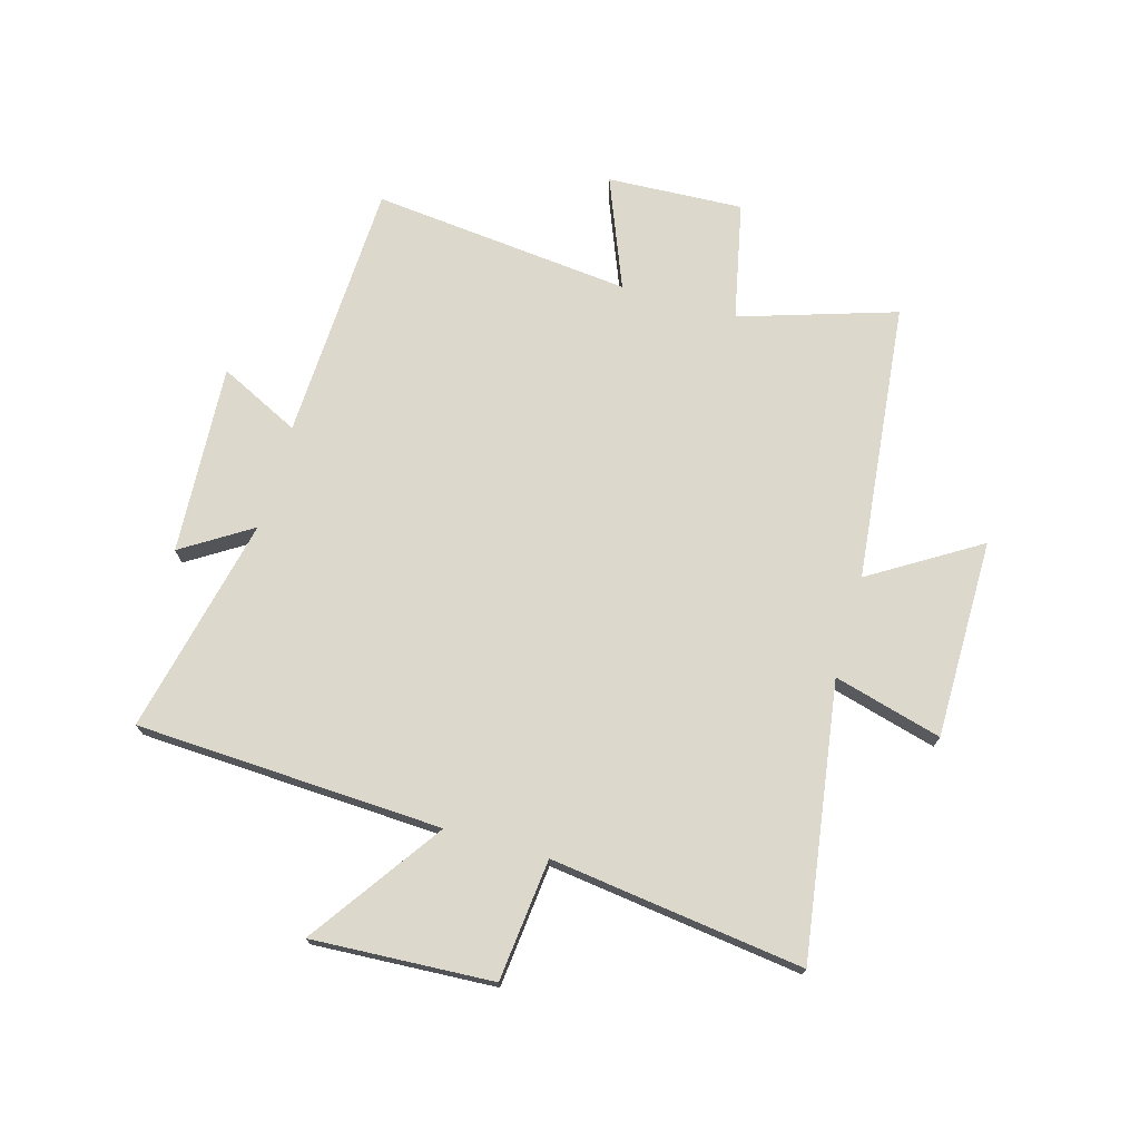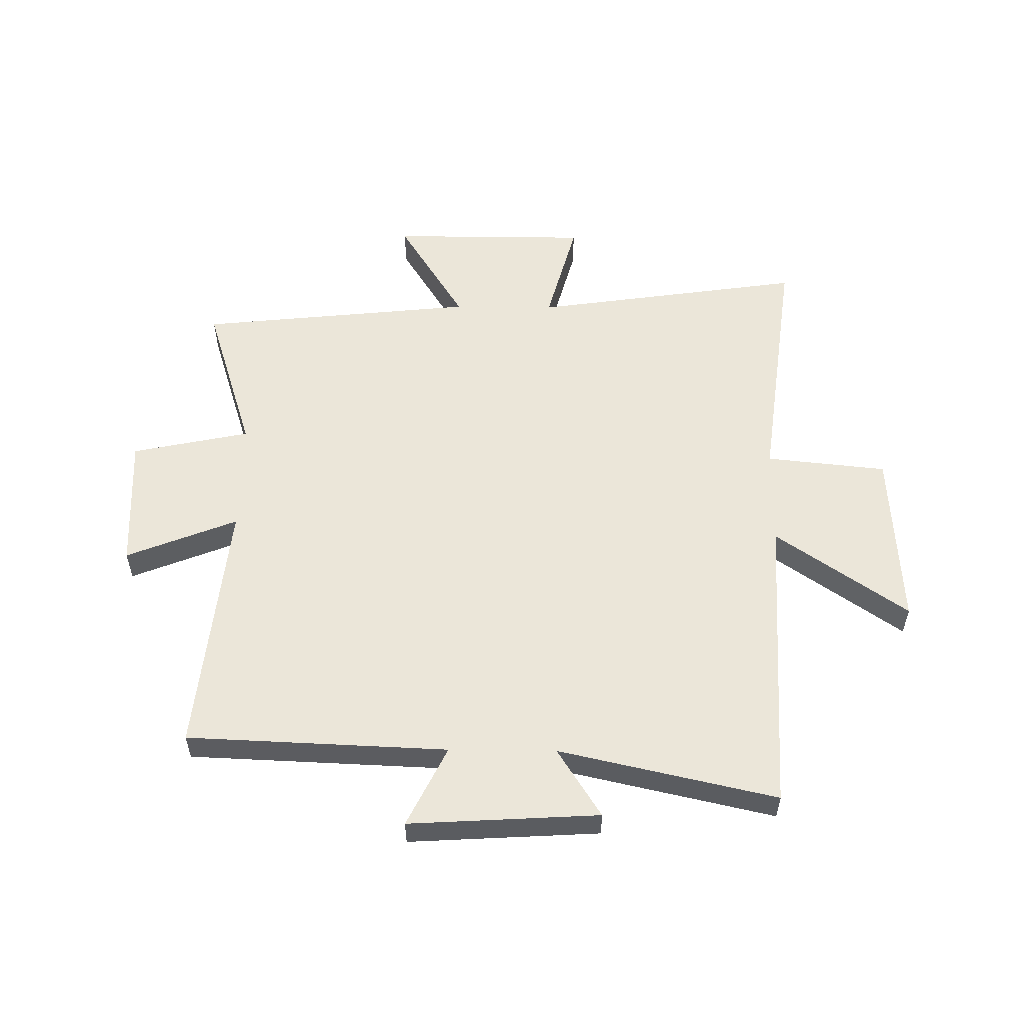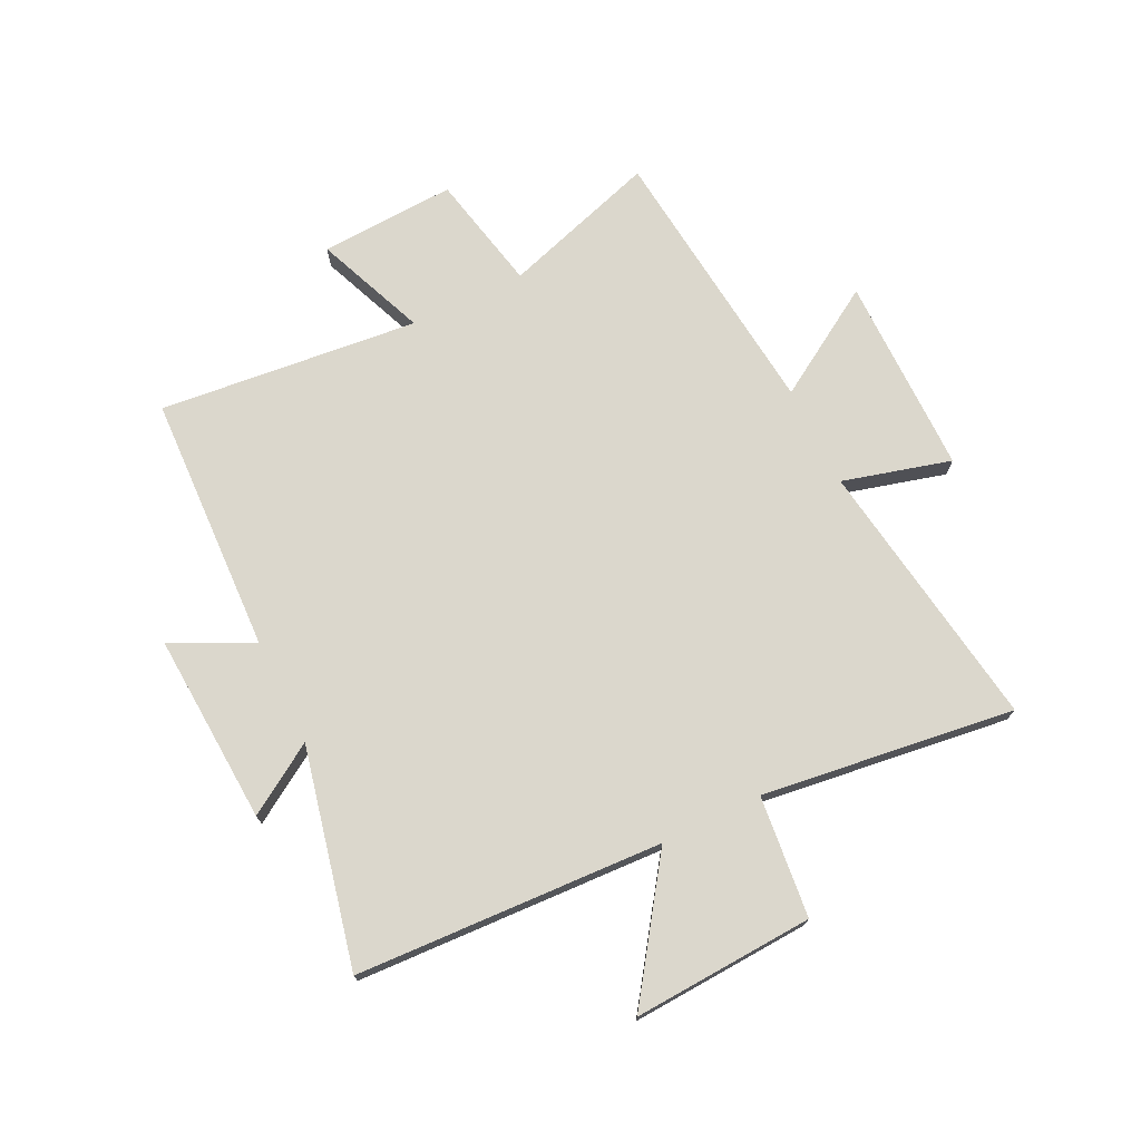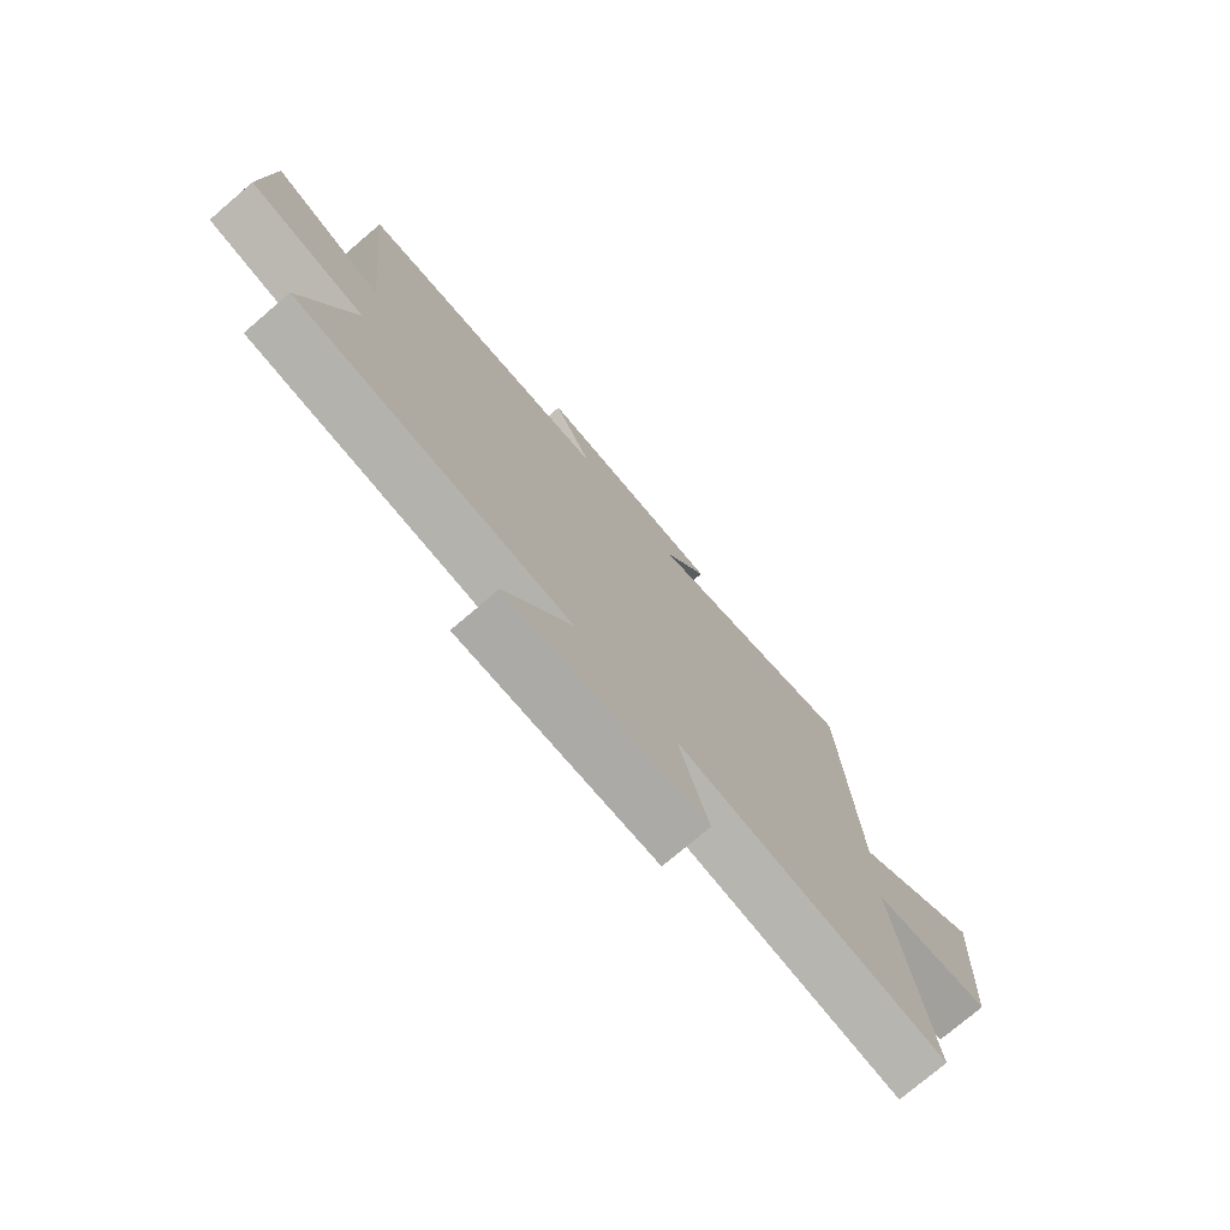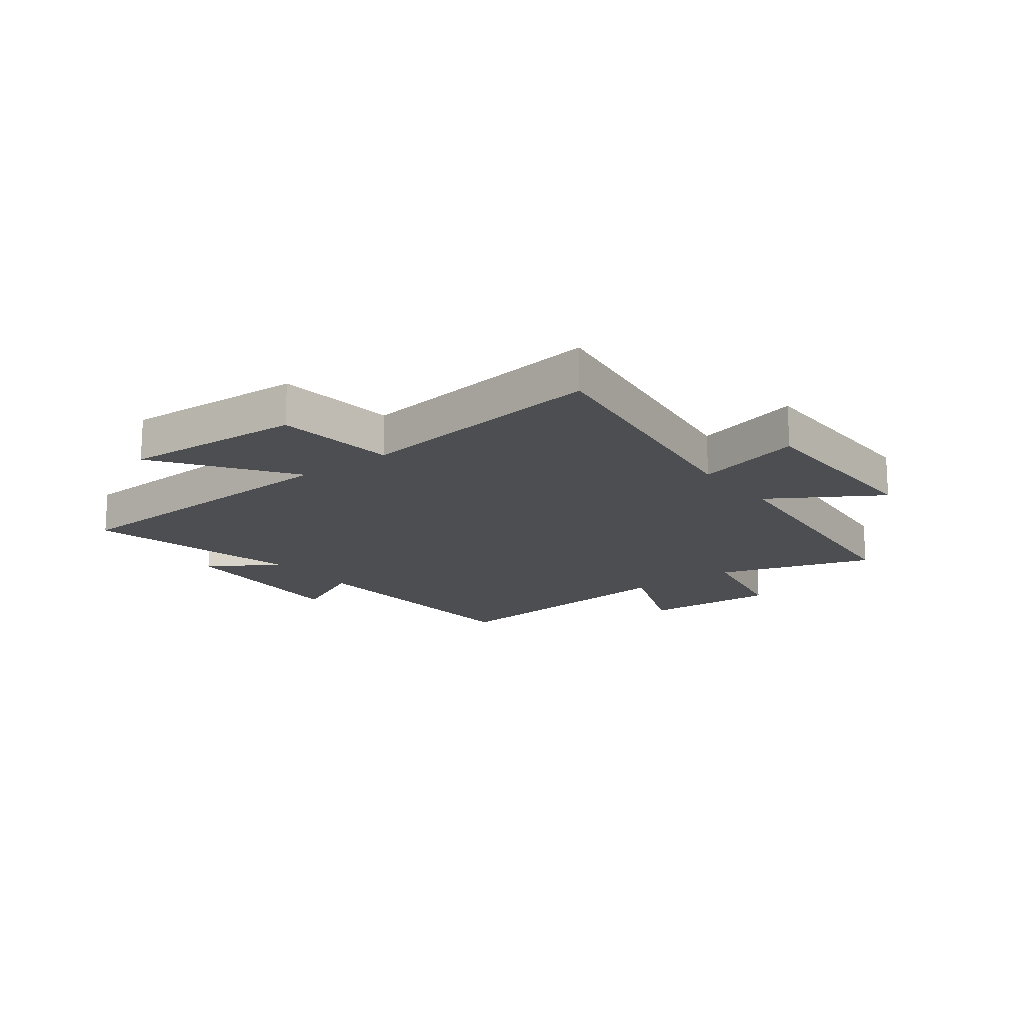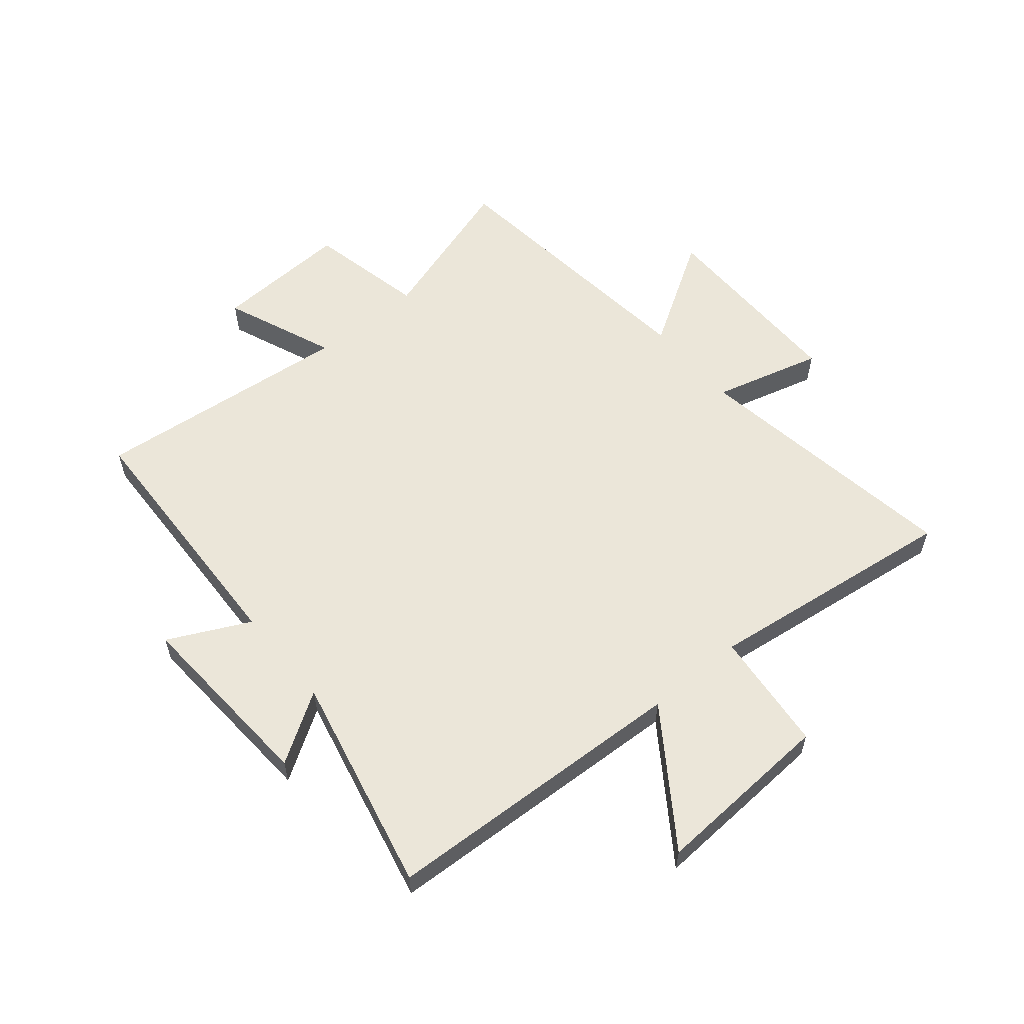
<metadata>
{"format":"obj","ext":"obj","renderer":"f3d","projection":"perspective","resolution":1024,"background":"white","views":[{"elev":72.7,"azim":106.0,"up":"+Y"},{"elev":55.2,"azim":0.7,"up":"+Y"},{"elev":73.1,"azim":64.0,"up":"+Y"},{"elev":-75.8,"azim":-49.5,"up":"+Z"},{"elev":-16.5,"azim":127.5,"up":"+Y"},{"elev":57.6,"azim":50.2,"up":"+Y"}]}
</metadata>
<code>
v -0.587 0.07 -0.448
v -0.5 0.07 -0.176
v -0.706 0.07 -0.132
v -0.694 0.07 0.106
v -0.5 0.07 0.028
v -0.546 0.07 0.482
v -0.091 0.07 0.5
v -0.16 0.07 0.641
v 0.172 0.07 0.621
v 0.095 0.07 0.5
v 0.475 0.07 0.585
v 0.5 0.07 0.049
v 0.73 0.07 0.209
v 0.712 0.07 -0.107
v 0.5 0.07 -0.129
v 0.557 0.07 -0.571
v 0.08 0.07 -0.5
v 0.131 0.07 -0.689
v -0.217 0.07 -0.689
v -0.1 0.07 -0.5
v -0.587 0 -0.448
v -0.5 0 -0.176
v -0.706 0 -0.132
v -0.694 0 0.106
v -0.5 0 0.028
v -0.546 0 0.482
v -0.091 0 0.5
v -0.16 0 0.641
v 0.172 0 0.621
v 0.095 0 0.5
v 0.475 0 0.585
v 0.5 0 0.049
v 0.73 0 0.209
v 0.712 0 -0.107
v 0.5 0 -0.129
v 0.557 0 -0.571
v 0.08 0 -0.5
v 0.131 0 -0.689
v -0.217 0 -0.689
v -0.1 0 -0.5
f 17 18 19 20
f 17 20 1 2
f 15 16 17 2
f 12 13 14 15
f 12 15 2
f 11 12 2
f 10 11 2
f 7 8 9 10
f 5 6 7 10
f 5 10 2
f 2 3 4 5
f 40 39 38 37
f 22 21 40 37
f 22 37 36 35
f 35 34 33 32
f 22 35 32
f 22 32 31
f 22 31 30
f 30 29 28 27
f 30 27 26 25
f 22 30 25
f 25 24 23 22
f 1 21 22 2
f 2 22 23 3
f 3 23 24 4
f 4 24 25 5
f 5 25 26 6
f 6 26 27 7
f 7 27 28 8
f 8 28 29 9
f 9 29 30 10
f 10 30 31 11
f 11 31 32 12
f 12 32 33 13
f 13 33 34 14
f 14 34 35 15
f 15 35 36 16
f 16 36 37 17
f 17 37 38 18
f 18 38 39 19
f 19 39 40 20
f 20 40 21 1

</code>
